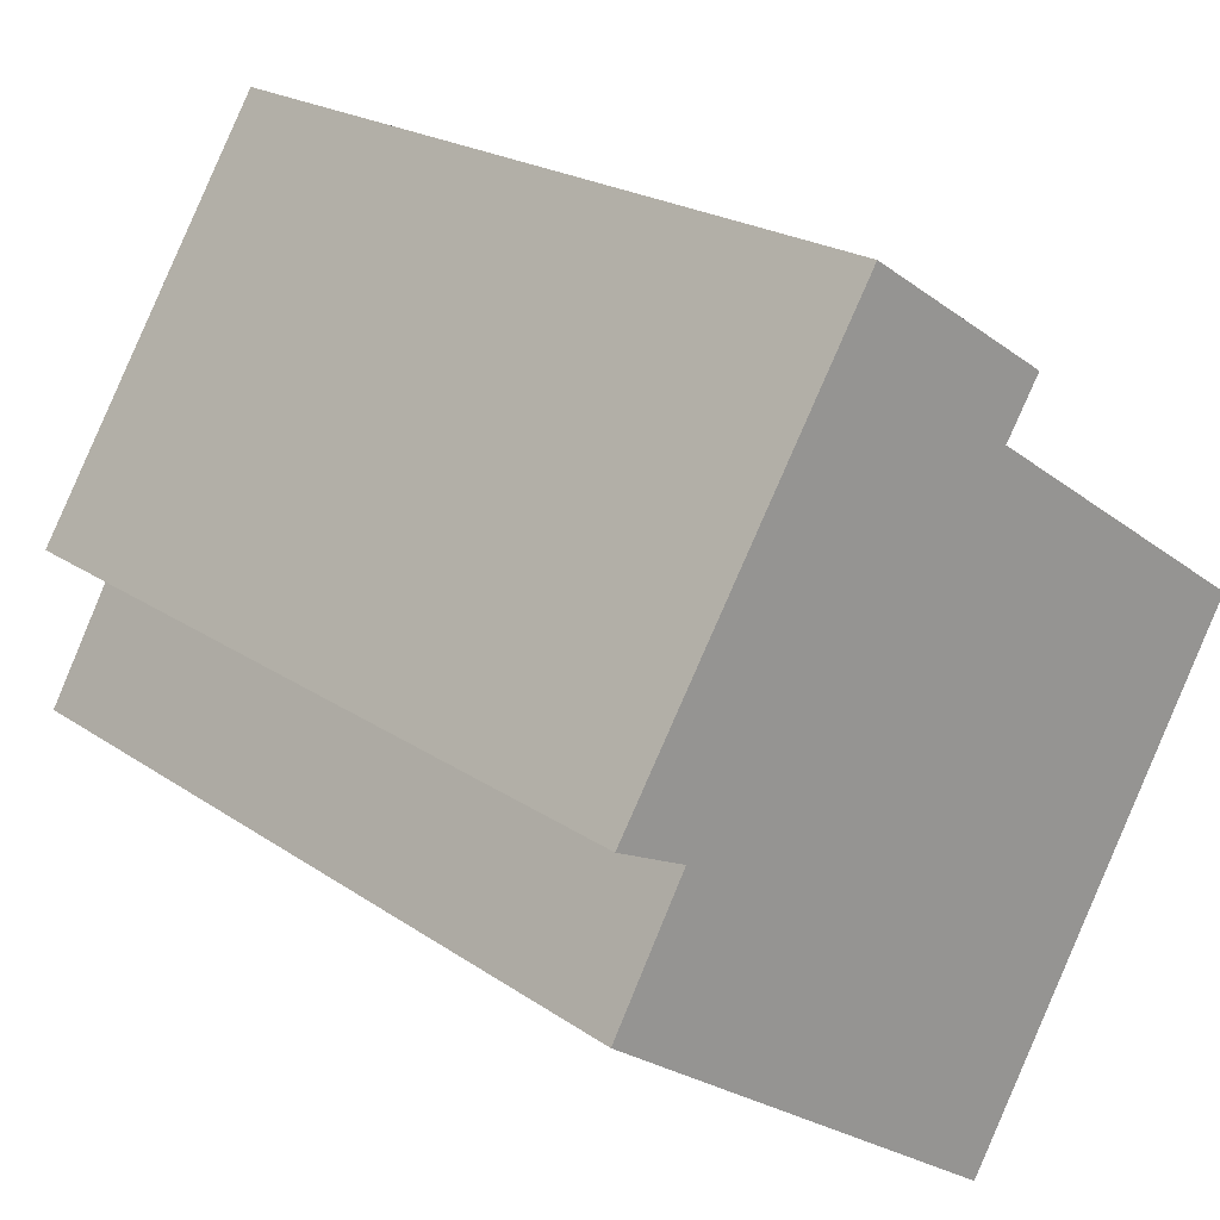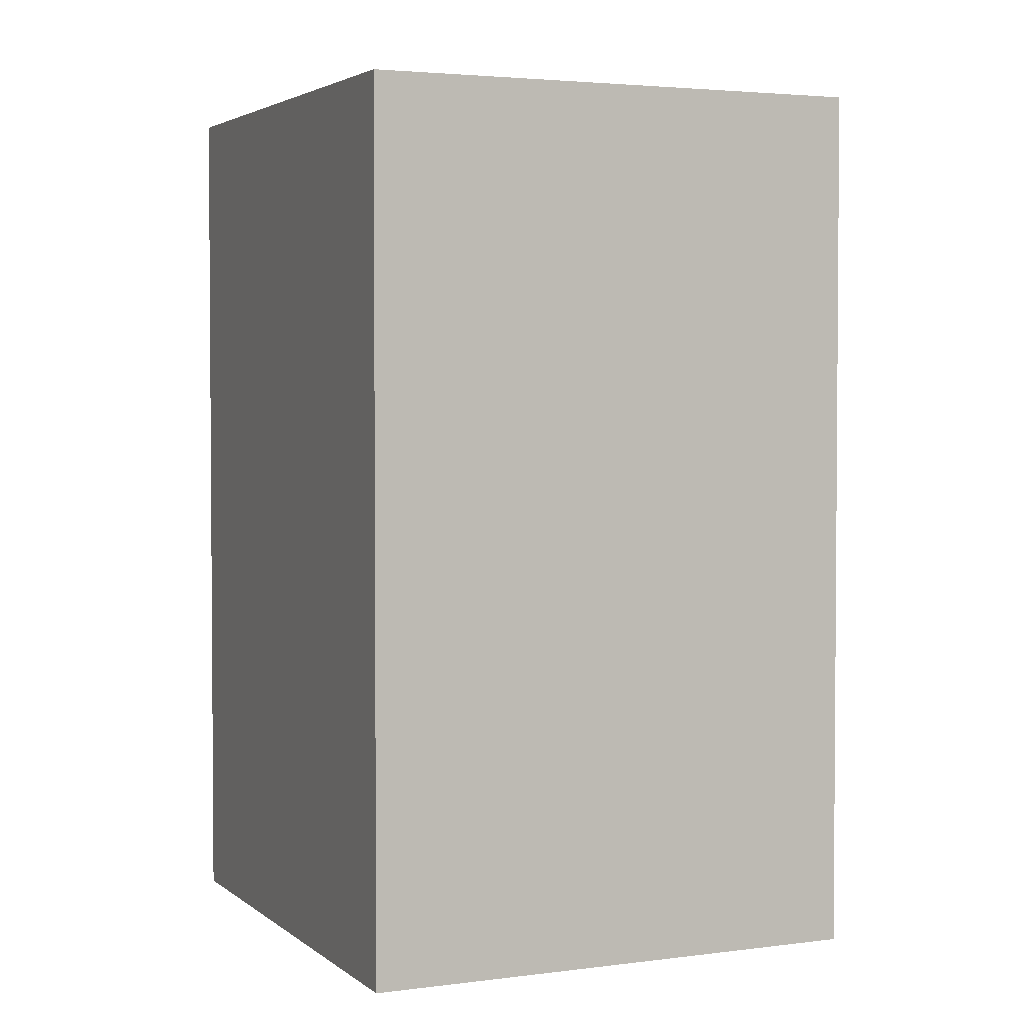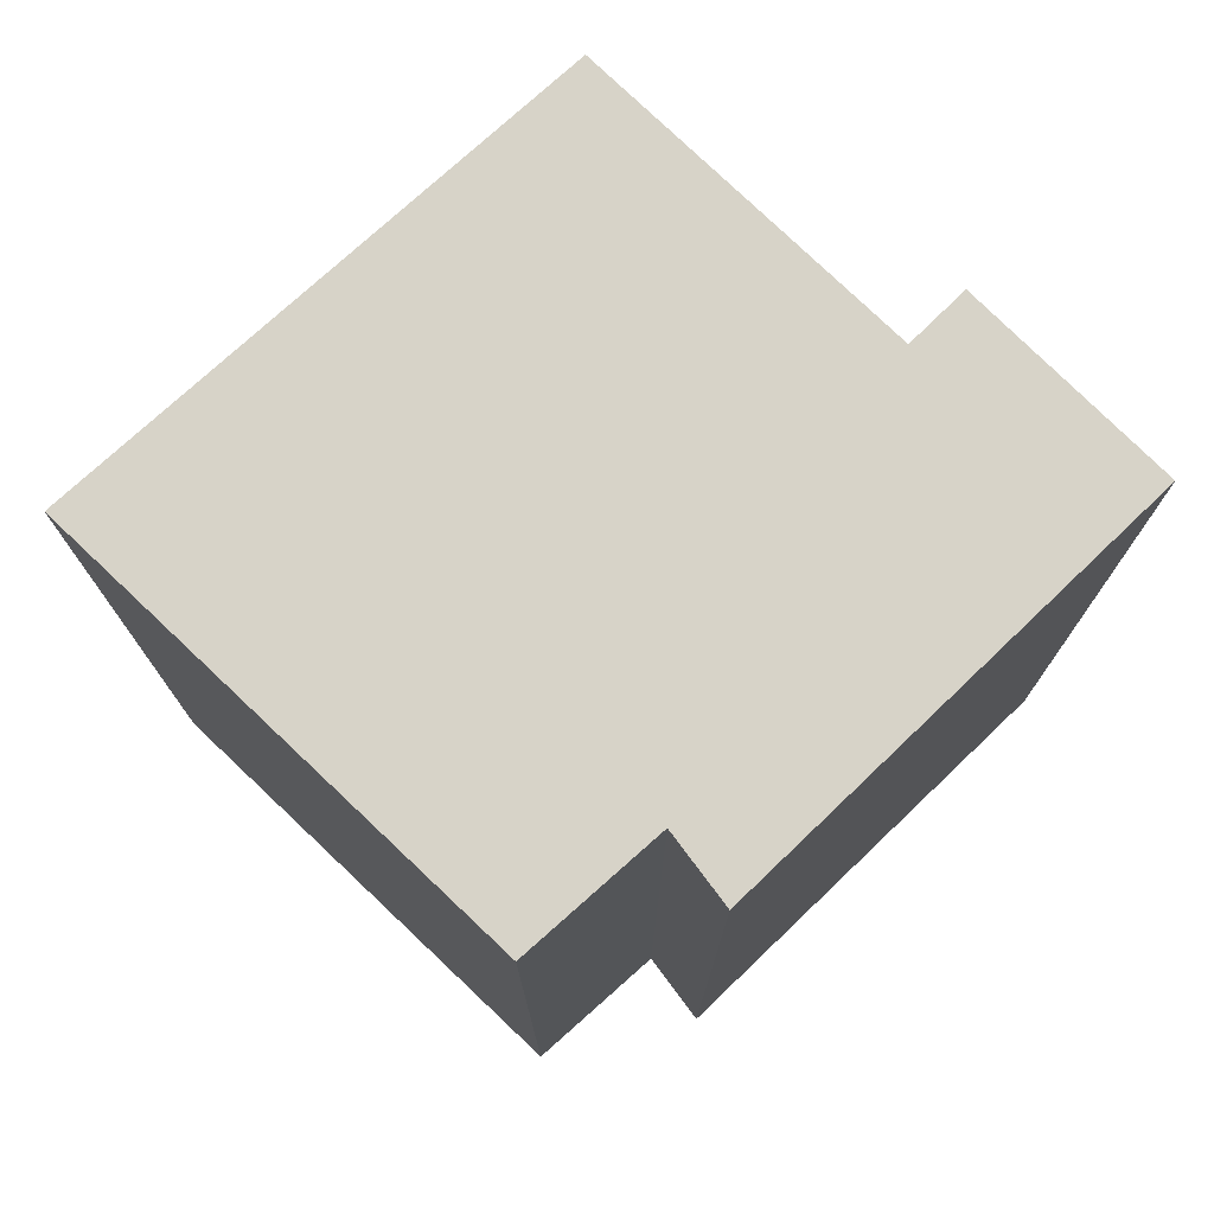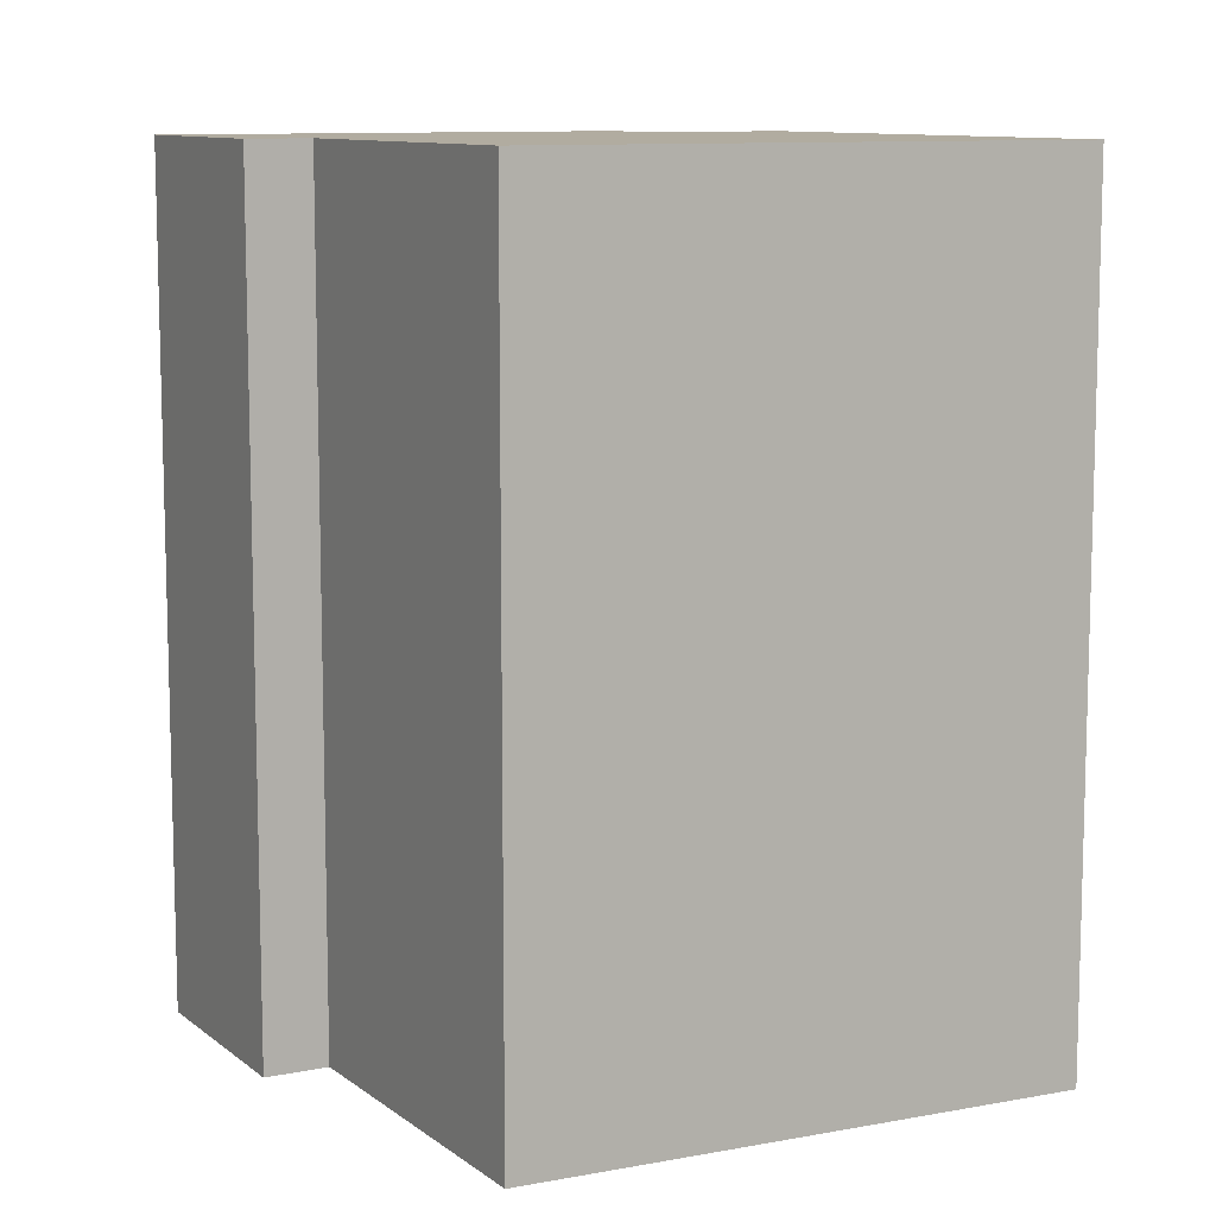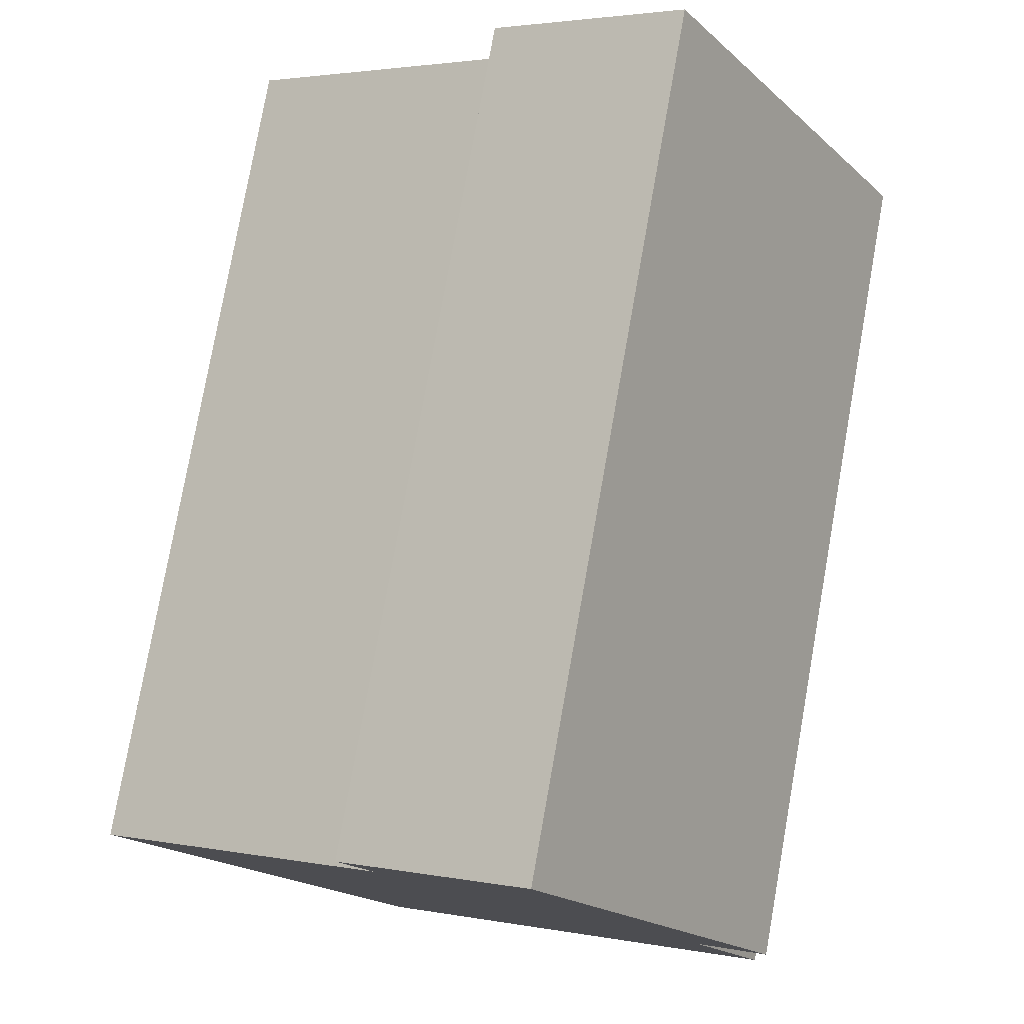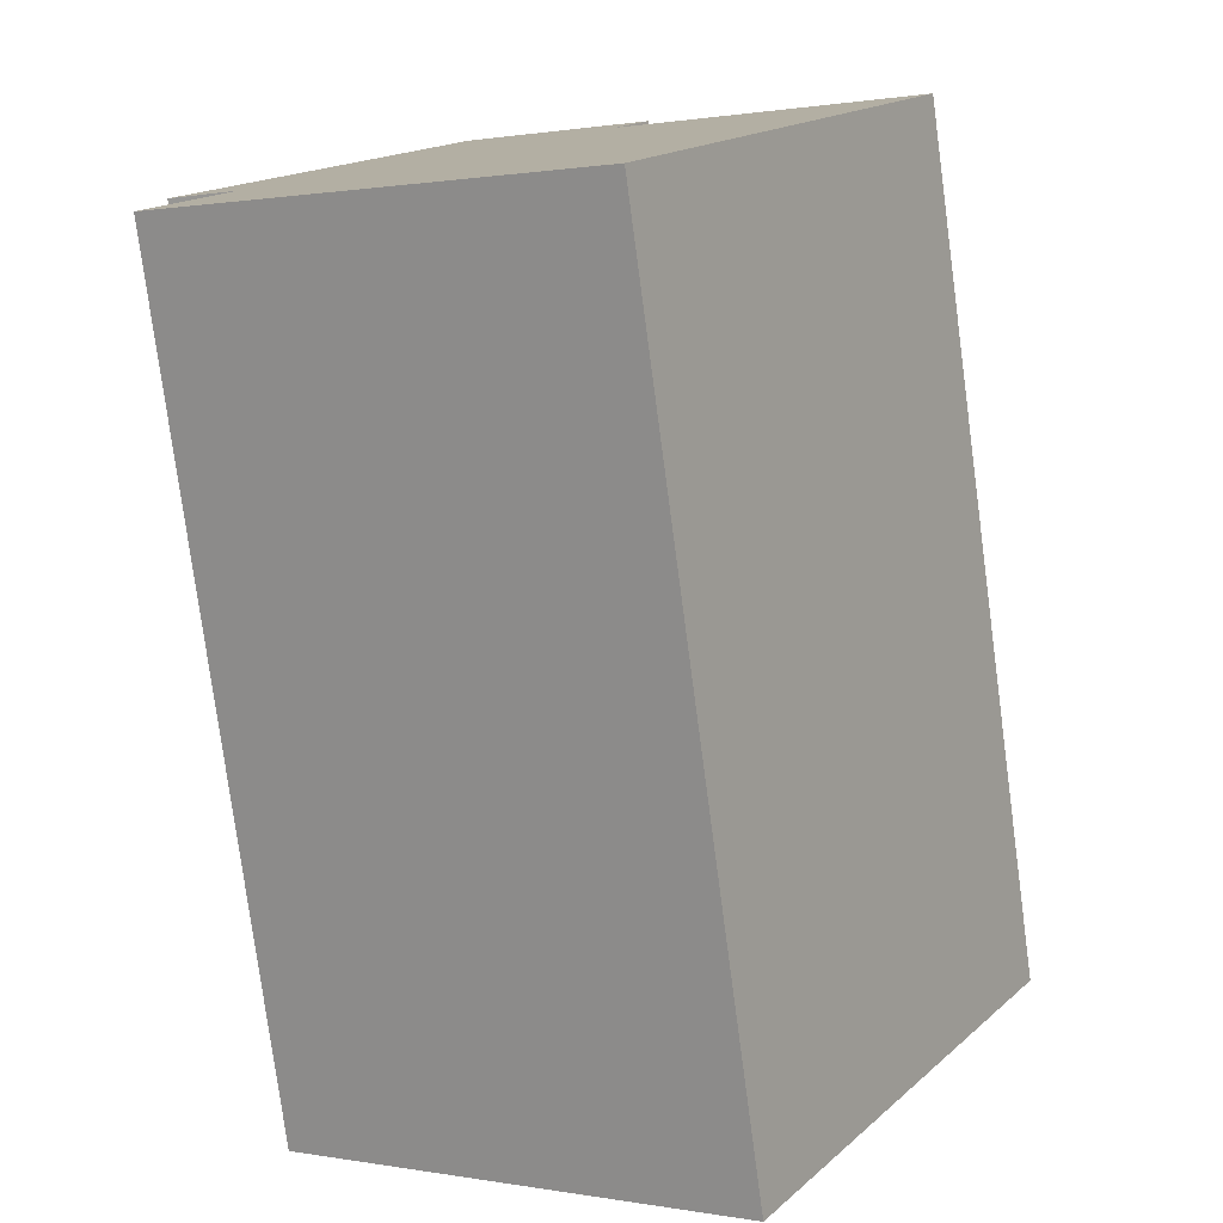
<metadata>
{"format":"obj","ext":"obj","renderer":"f3d","projection":"perspective","resolution":1024,"background":"white","views":[{"elev":21.3,"azim":-39.6,"up":"+Z"},{"elev":3.0,"azim":-172.0,"up":"+Y"},{"elev":76.6,"azim":-102.1,"up":"+Y"},{"elev":10.1,"azim":94.5,"up":"+Y"},{"elev":78.0,"azim":-169.9,"up":"+Z"},{"elev":-78.4,"azim":7.6,"up":"+Z"}]}
</metadata>
<code>
v  3.897 7.46 3.985
v  2.02 7.46 4.659
v  2.262 7.46 5.051
v  0.036 7.46 1.444
v  0.655 7.46 1.159
v  3.651 7.46 3.595
v  0 7.46 4.568e-16
v  3.592 7.46 3.502
v  6.156 7.46 1.775
v  3.662 7.46 -2.511
v  0 0 0
v  0.655 -7.097e-17 1.159
v  0.036 -8.842e-17 1.444
v  2.262 -3.093e-16 5.051
v  2.02 -2.853e-16 4.659
v  3.662 1.538e-16 -2.511
v  3.897 -2.44e-16 3.985
v  3.592 -2.144e-16 3.502
v  6.156 -1.087e-16 1.775
v  3.651 -2.201e-16 3.595
g defaultobject
f 1 2 3
f 2 1 4
f 4 1 5
f 5 1 6
f 5 6 7
f 7 6 8
f 7 8 9
f 7 9 10
f 11 5 7
f 5 11 12
f 13 2 4
f 2 13 3
f 3 13 14
f 14 13 15
f 12 4 5
f 4 12 13
f 16 7 10
f 7 16 11
f 14 1 3
f 1 14 17
f 18 9 8
f 9 18 19
f 17 6 1
f 6 17 8
f 8 17 18
f 18 17 20
f 19 10 9
f 10 19 16
f 15 17 14
f 17 15 20
f 20 15 13
f 20 13 18
f 18 13 19
f 19 13 12
f 19 12 16
f 16 12 11

</code>
